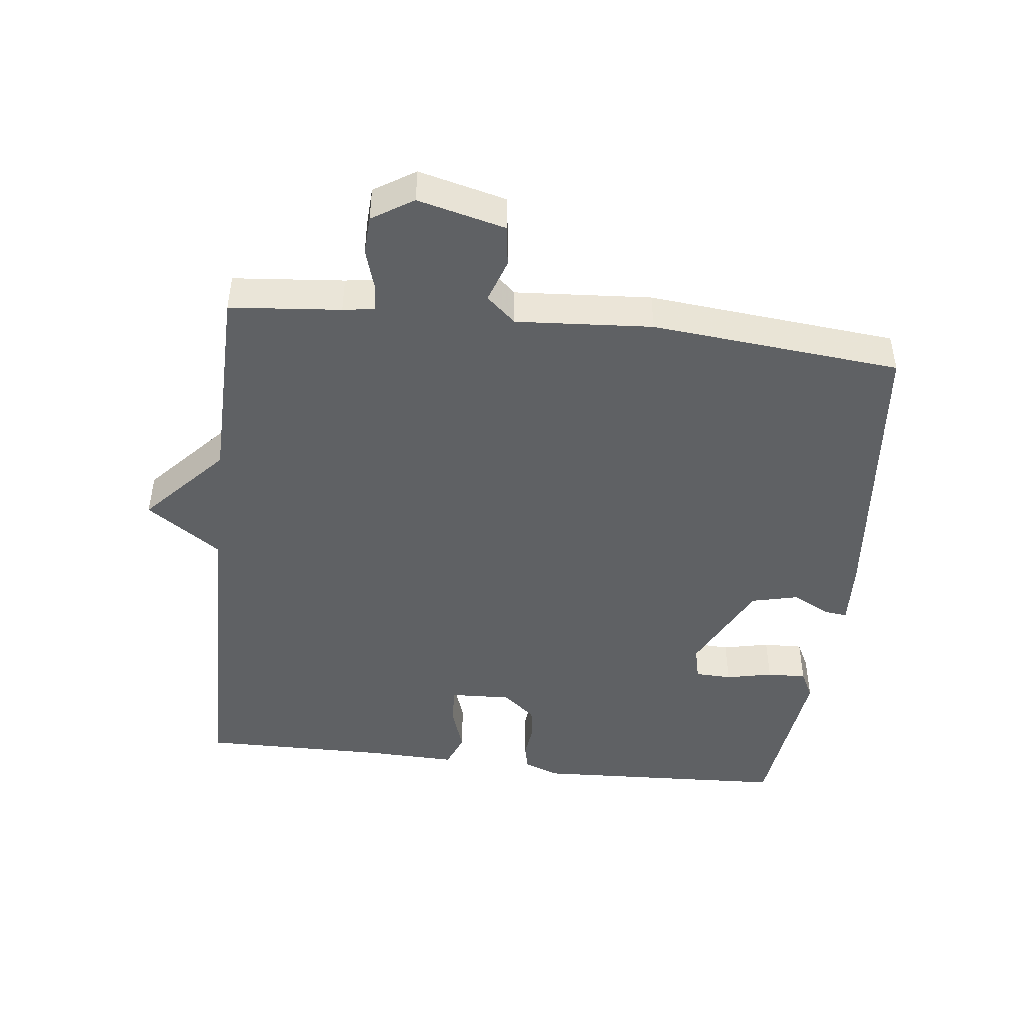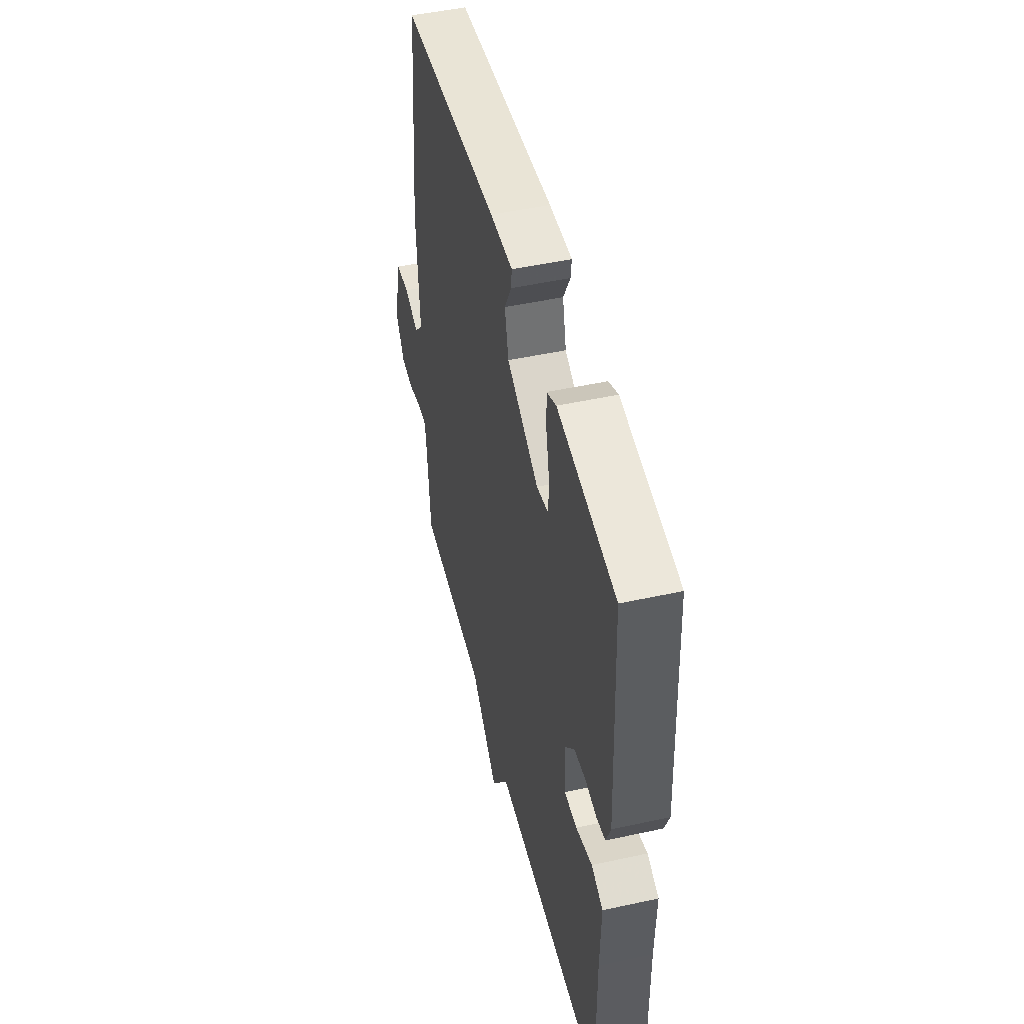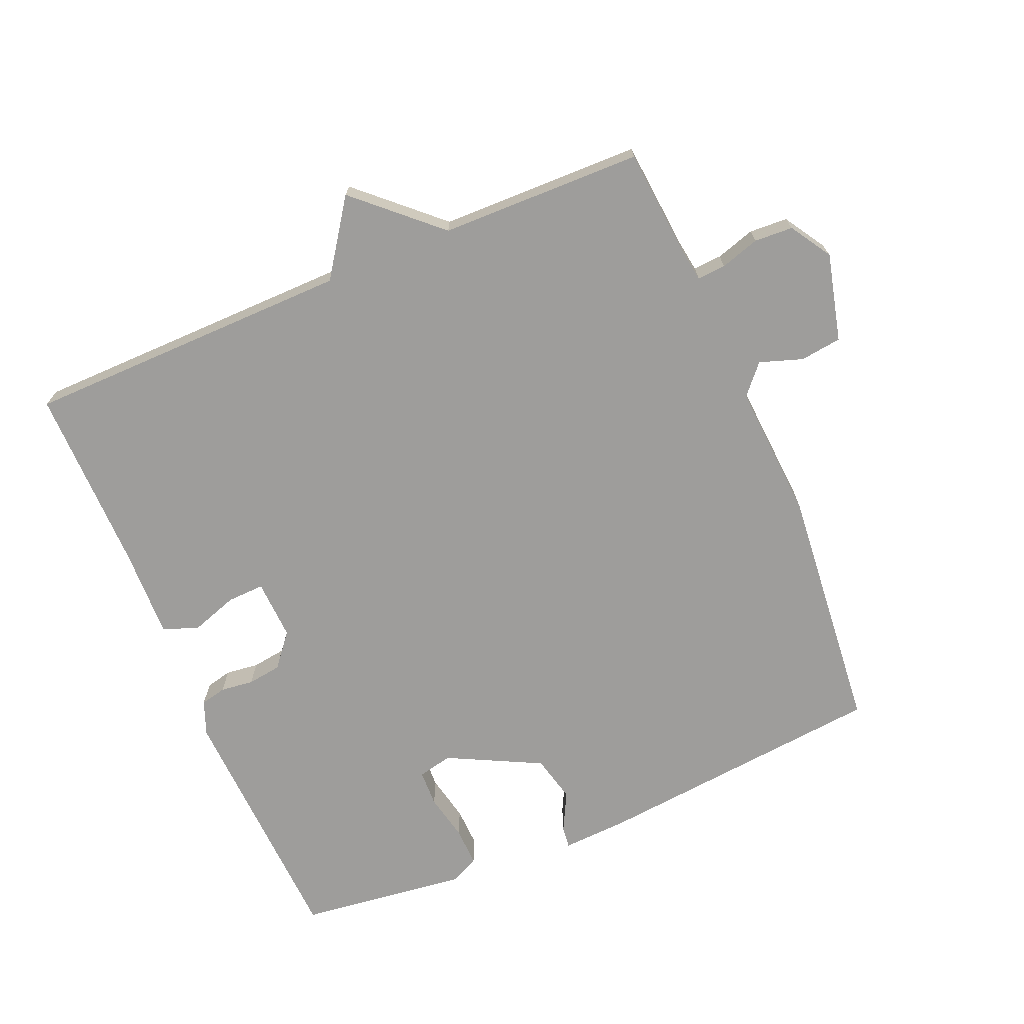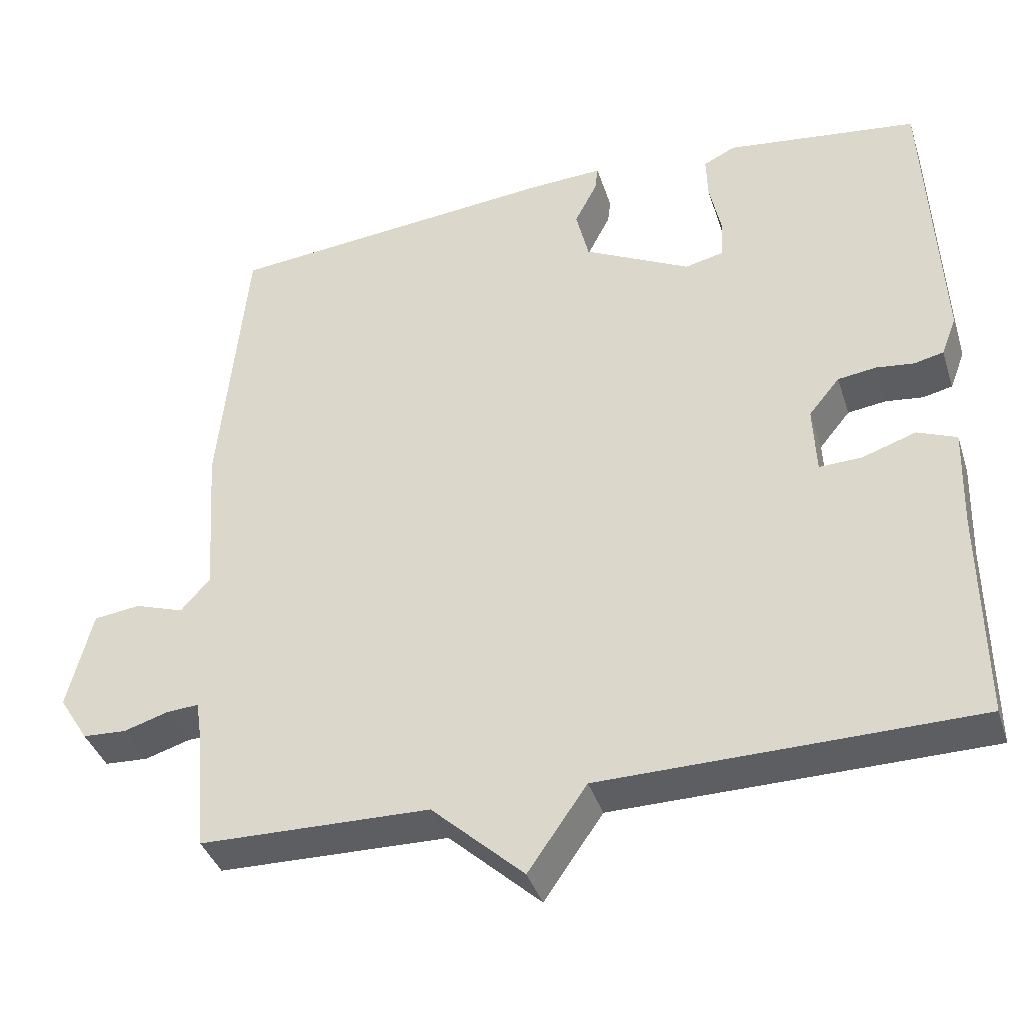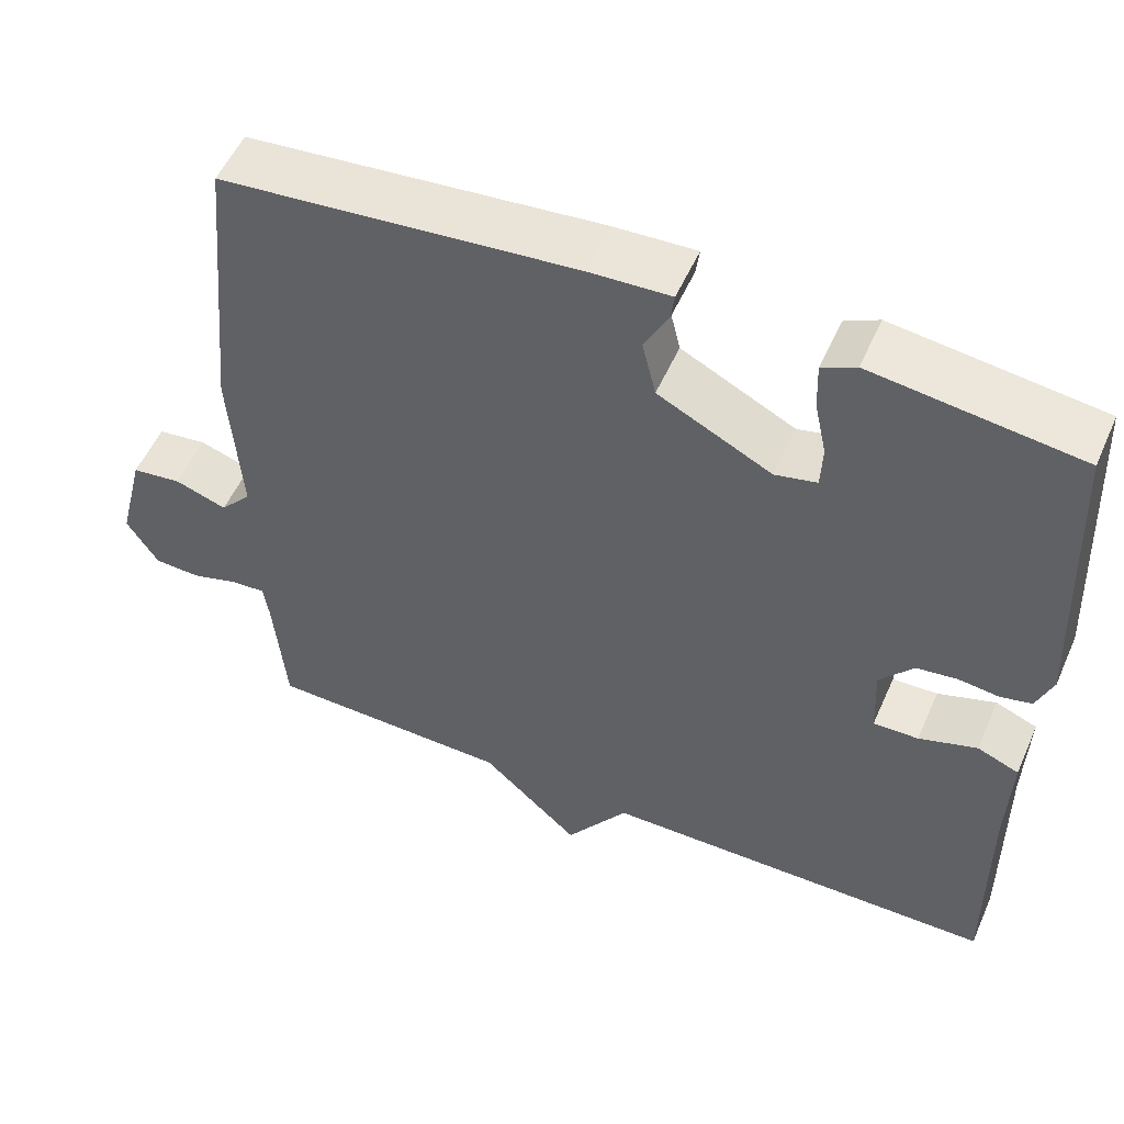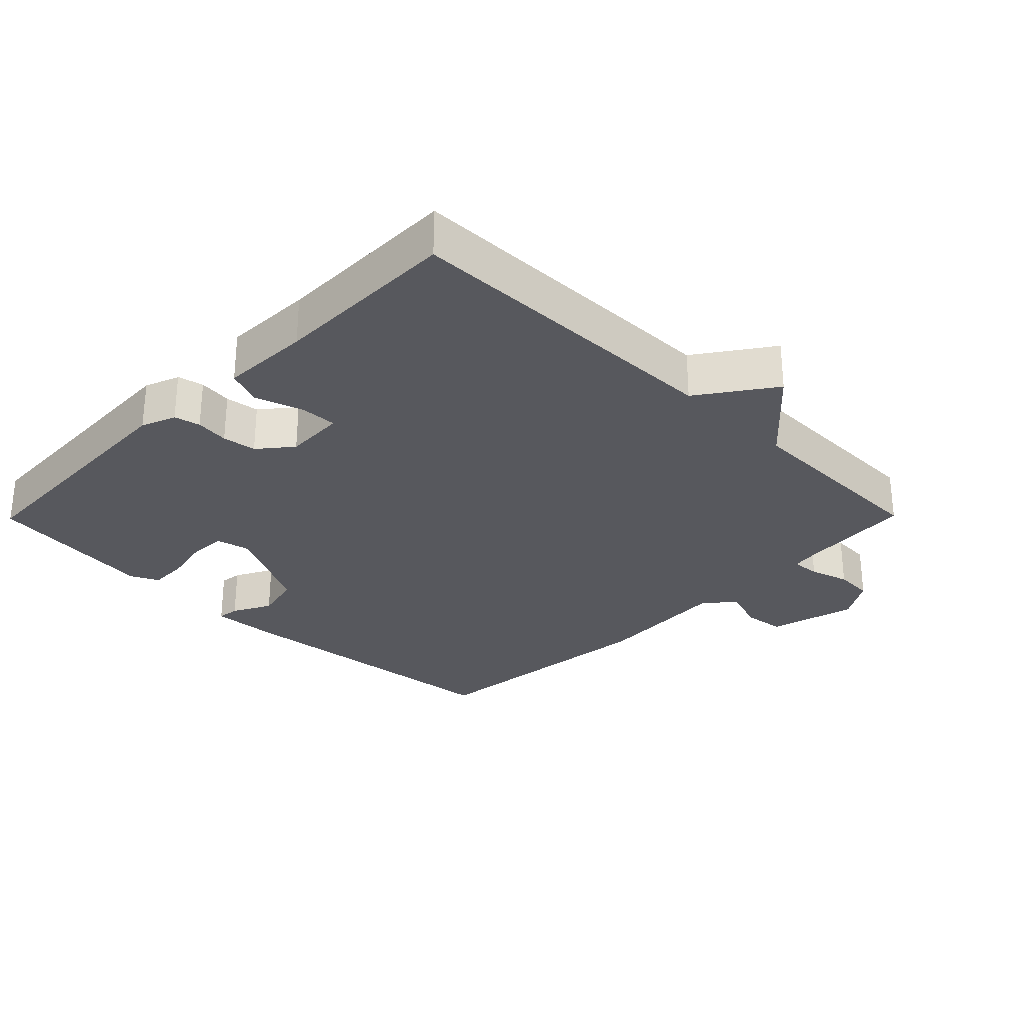
<metadata>
{"format":"obj","ext":"obj","renderer":"f3d","projection":"perspective","resolution":1024,"background":"white","views":[{"elev":-46.0,"azim":-96.6,"up":"+Y"},{"elev":48.8,"azim":76.3,"up":"+Z"},{"elev":-70.6,"azim":-157.0,"up":"+Y"},{"elev":-38.7,"azim":17.2,"up":"+Z"},{"elev":53.7,"azim":23.6,"up":"+Z"},{"elev":-28.9,"azim":135.4,"up":"+Y"}]}
</metadata>
<code>
v -0.5 0.07 -0.5
v -0.515 0.07 -0.333
v -0.522 0.07 -0.286
v -0.565 0.07 -0.289
v -0.624 0.07 -0.307
v -0.682 0.07 -0.304
v -0.721 0.07 -0.242
v -0.688 0.07 -0.11
v -0.626 0.07 -0.102
v -0.561 0.07 -0.124
v -0.522 0.07 -0.08
v -0.536 0.07 0.125
v -0.5 0.07 0.5
v -0.059 0.07 0.543
v 0.041 0.07 0.548
v 0.037 0.07 0.515
v 0.007 0.07 0.457
v 0.024 0.07 0.386
v 0.165 0.07 0.315
v 0.217 0.07 0.327
v 0.219 0.07 0.382
v 0.204 0.07 0.452
v 0.202 0.07 0.511
v 0.244 0.07 0.532
v 0.5 0.07 0.5
v 0.518 0.07 0.115
v 0.498 0.07 0.063
v 0.459 0.07 0.054
v 0.409 0.07 0.06
v 0.358 0.07 0.053
v 0.317 0.07 0.003
v 0.321 0.07 -0.088
v 0.377 0.07 -0.086
v 0.449 0.07 -0.062
v 0.501 0.07 -0.083
v 0.497 0.07 -0.218
v 0.5 0.07 -0.5
v 0.005 0.07 -0.506
v -0.073 0.07 -0.618
v -0.195 0.07 -0.506
v -0.5 0 -0.5
v -0.515 0 -0.333
v -0.522 0 -0.286
v -0.565 0 -0.289
v -0.624 0 -0.307
v -0.682 0 -0.304
v -0.721 0 -0.242
v -0.688 0 -0.11
v -0.626 0 -0.102
v -0.561 0 -0.124
v -0.522 0 -0.08
v -0.536 0 0.125
v -0.5 0 0.5
v -0.059 0 0.543
v 0.041 0 0.548
v 0.037 0 0.515
v 0.007 0 0.457
v 0.024 0 0.386
v 0.165 0 0.315
v 0.217 0 0.327
v 0.219 0 0.382
v 0.204 0 0.452
v 0.202 0 0.511
v 0.244 0 0.532
v 0.5 0 0.5
v 0.518 0 0.115
v 0.498 0 0.063
v 0.459 0 0.054
v 0.409 0 0.06
v 0.358 0 0.053
v 0.317 0 0.003
v 0.321 0 -0.088
v 0.377 0 -0.086
v 0.449 0 -0.062
v 0.501 0 -0.083
v 0.497 0 -0.218
v 0.5 0 -0.5
v 0.005 0 -0.506
v -0.073 0 -0.618
v -0.195 0 -0.506
f 38 39 40
f 40 1 2
f 38 40 2
f 37 38 2
f 36 37 2
f 33 34 35 36
f 36 2 3
f 33 36 3
f 32 33 3
f 31 32 3 4
f 5 6 7
f 4 5 7
f 31 4 7
f 30 31 7
f 27 28 29
f 26 27 29
f 25 26 29
f 24 25 29
f 23 24 29
f 22 23 29
f 21 22 29
f 20 21 29 30
f 19 20 30 7
f 15 16 17
f 14 15 17
f 13 14 17
f 12 13 17
f 11 12 17
f 10 11 17 18
f 7 8 9 10
f 19 7 10
f 10 18 19
f 80 79 78
f 42 41 80
f 42 80 78
f 42 78 77
f 42 77 76
f 76 75 74 73
f 43 42 76
f 43 76 73
f 43 73 72
f 44 43 72 71
f 47 46 45
f 47 45 44
f 47 44 71
f 47 71 70
f 69 68 67
f 69 67 66
f 69 66 65
f 69 65 64
f 69 64 63
f 69 63 62
f 69 62 61
f 70 69 61 60
f 47 70 60 59
f 57 56 55
f 57 55 54
f 57 54 53
f 57 53 52
f 57 52 51
f 58 57 51 50
f 50 49 48 47
f 50 47 59
f 59 58 50
f 1 41 42 2
f 2 42 43 3
f 3 43 44 4
f 4 44 45 5
f 5 45 46 6
f 6 46 47 7
f 7 47 48 8
f 8 48 49 9
f 9 49 50 10
f 10 50 51 11
f 11 51 52 12
f 12 52 53 13
f 13 53 54 14
f 14 54 55 15
f 15 55 56 16
f 16 56 57 17
f 17 57 58 18
f 18 58 59 19
f 19 59 60 20
f 20 60 61 21
f 21 61 62 22
f 22 62 63 23
f 23 63 64 24
f 24 64 65 25
f 25 65 66 26
f 26 66 67 27
f 27 67 68 28
f 28 68 69 29
f 29 69 70 30
f 30 70 71 31
f 31 71 72 32
f 32 72 73 33
f 33 73 74 34
f 34 74 75 35
f 35 75 76 36
f 36 76 77 37
f 37 77 78 38
f 38 78 79 39
f 39 79 80 40
f 40 80 41 1

</code>
